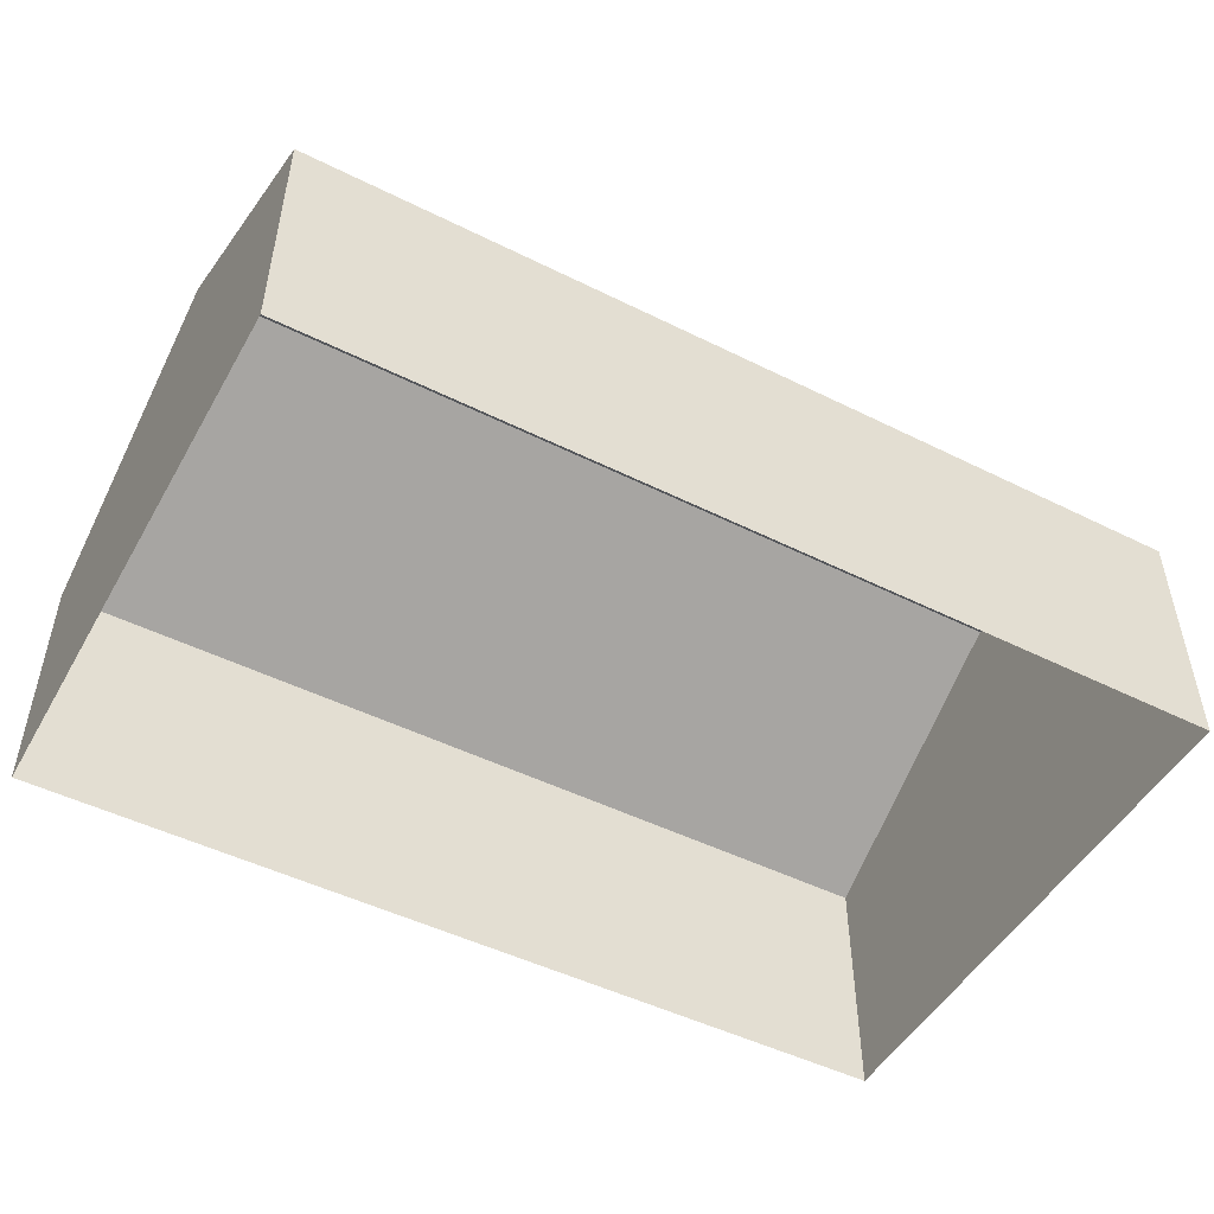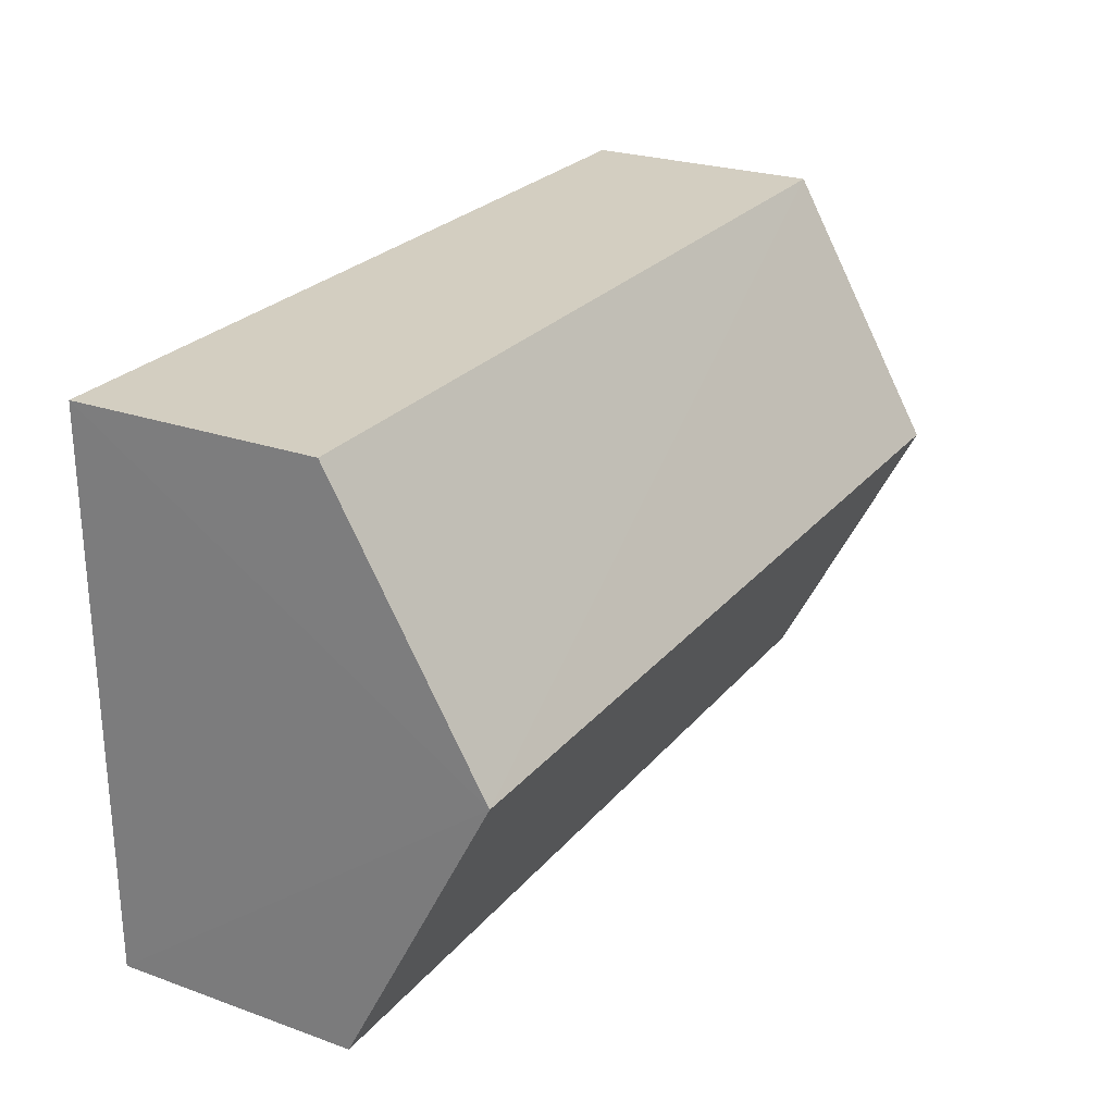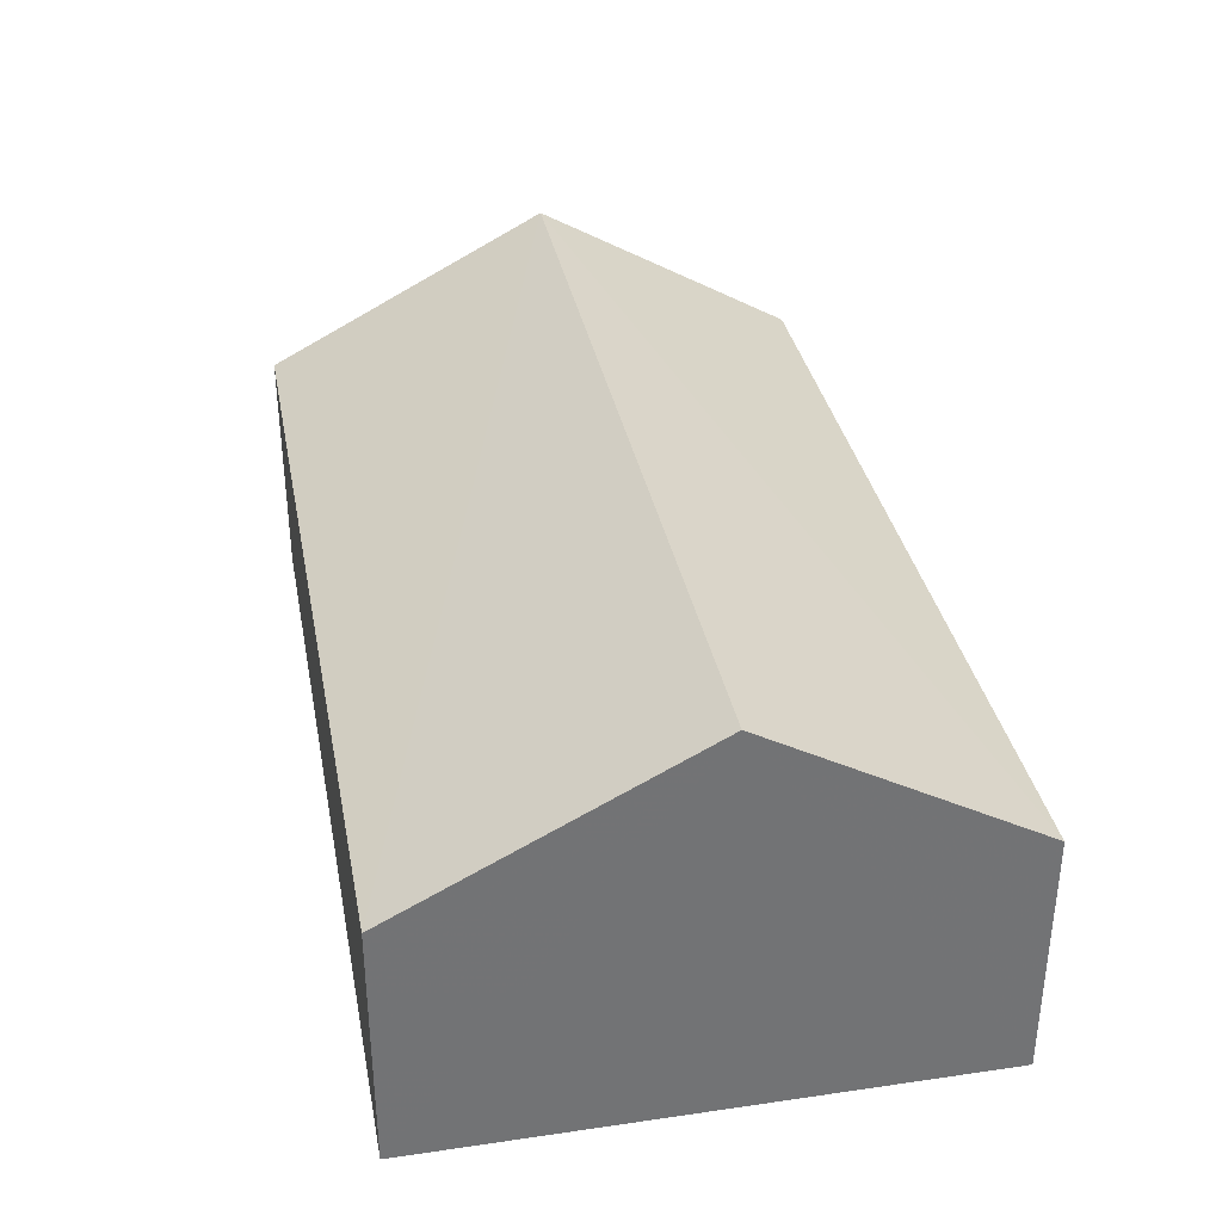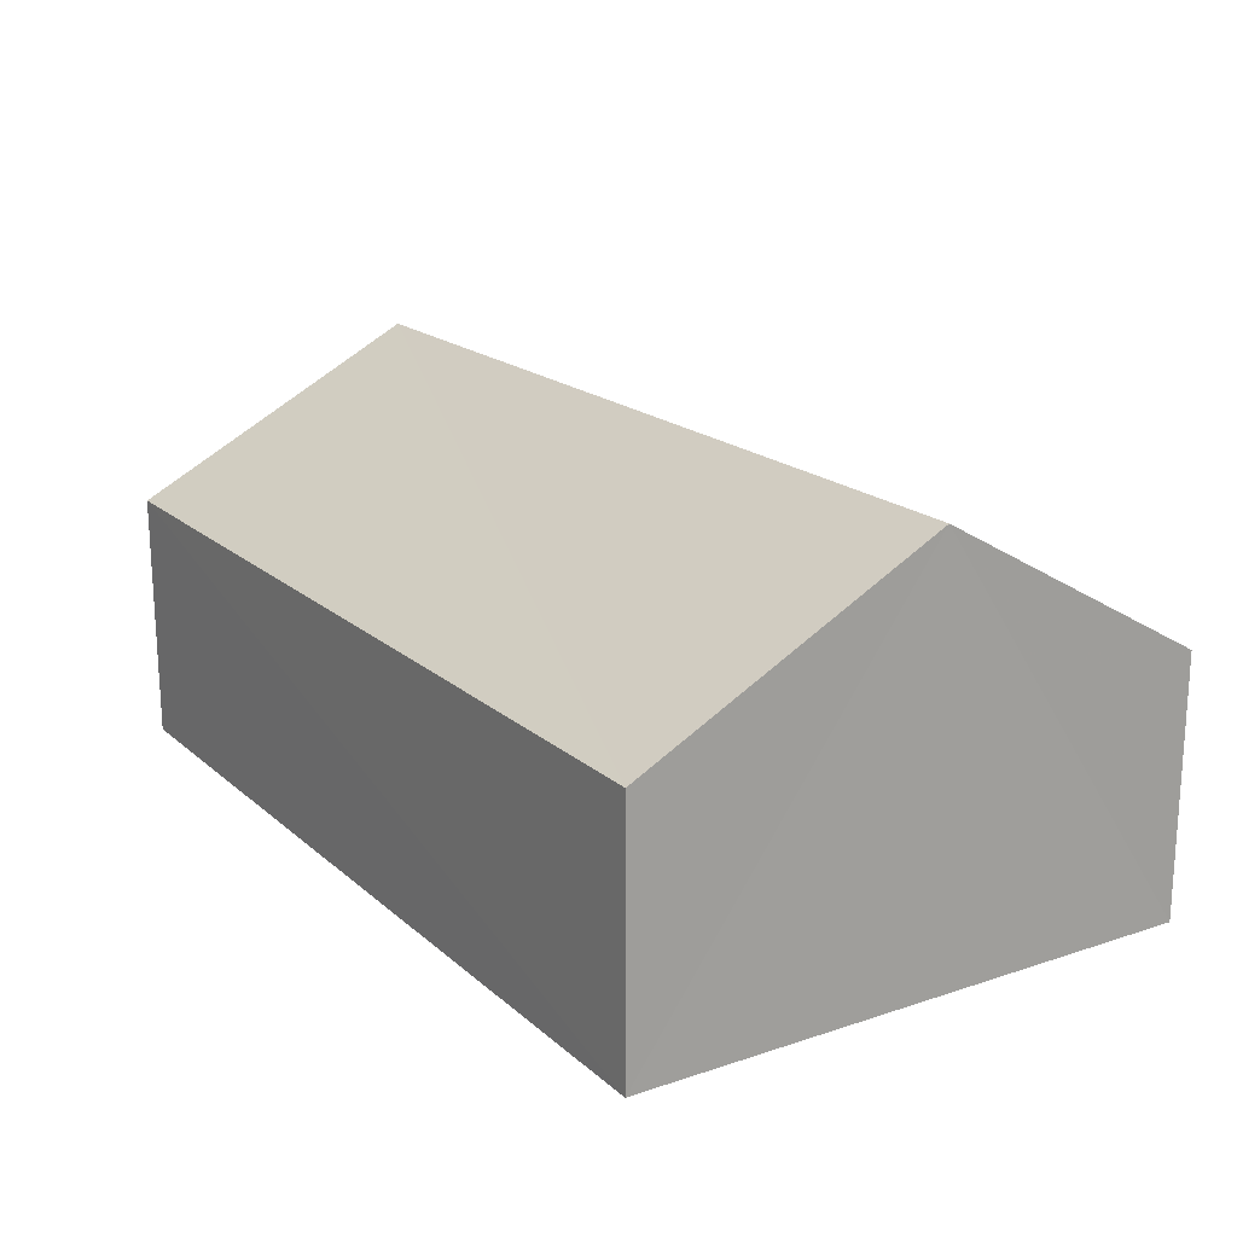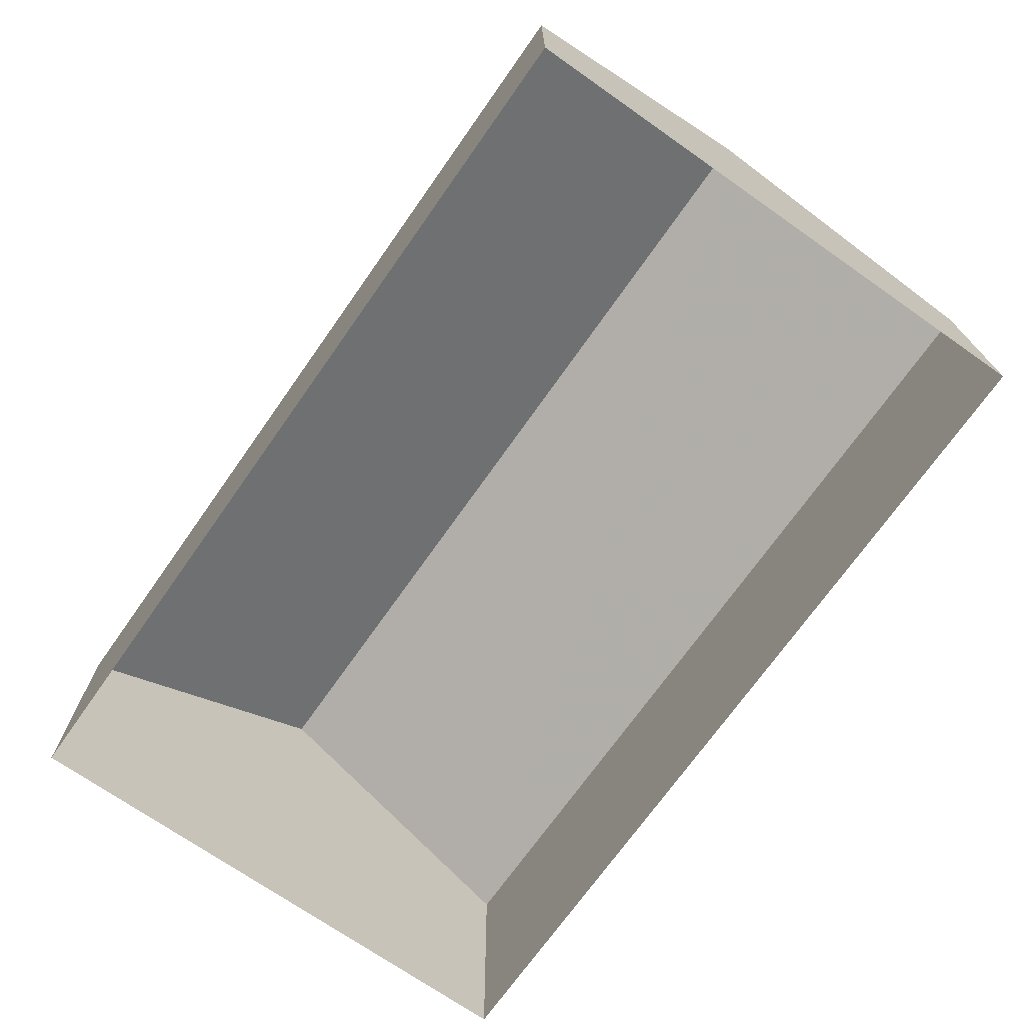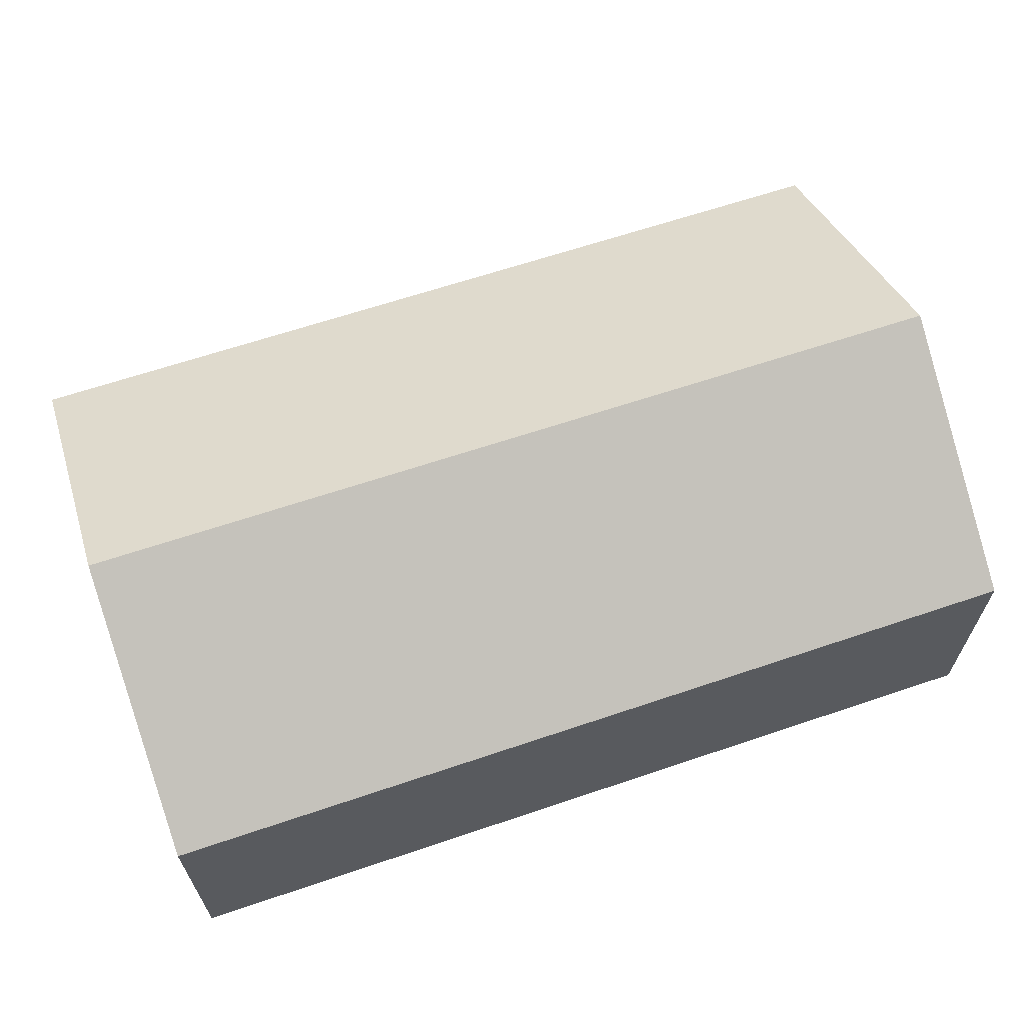
<metadata>
{"format":"obj","ext":"obj","renderer":"f3d","projection":"perspective","resolution":1024,"background":"white","views":[{"elev":-49.3,"azim":151.6,"up":"+Z"},{"elev":24.9,"azim":-60.1,"up":"+Y"},{"elev":34.8,"azim":79.4,"up":"+Z"},{"elev":18.4,"azim":57.9,"up":"+Z"},{"elev":-71.2,"azim":-124.8,"up":"+Z"},{"elev":64.0,"azim":161.4,"up":"+Z"}]}
</metadata>
<code>
v -3.148e+05 3.923e+04 6.017
v -3.148e+05 3.923e+04 6.013
v -3.148e+05 3.923e+04 6.016
v -3.148e+05 3.924e+04 6.014
v -3.148e+05 3.923e+04 10.62
v -3.148e+05 3.923e+04 8.881
v -3.148e+05 3.923e+04 10.62
v -3.148e+05 3.923e+04 8.884
v -3.148e+05 3.924e+04 8.882
v -3.148e+05 3.923e+04 8.885
f 1 2 3
f 1 4 2
f 5 6 7
f 5 8 6
f 9 10 5
f 7 9 5
f 8 3 2
f 6 8 2
f 10 1 5
f 1 3 5
f 3 8 5
f 6 2 7
f 2 4 7
f 4 9 7
f 10 4 1
f 10 9 4

</code>
